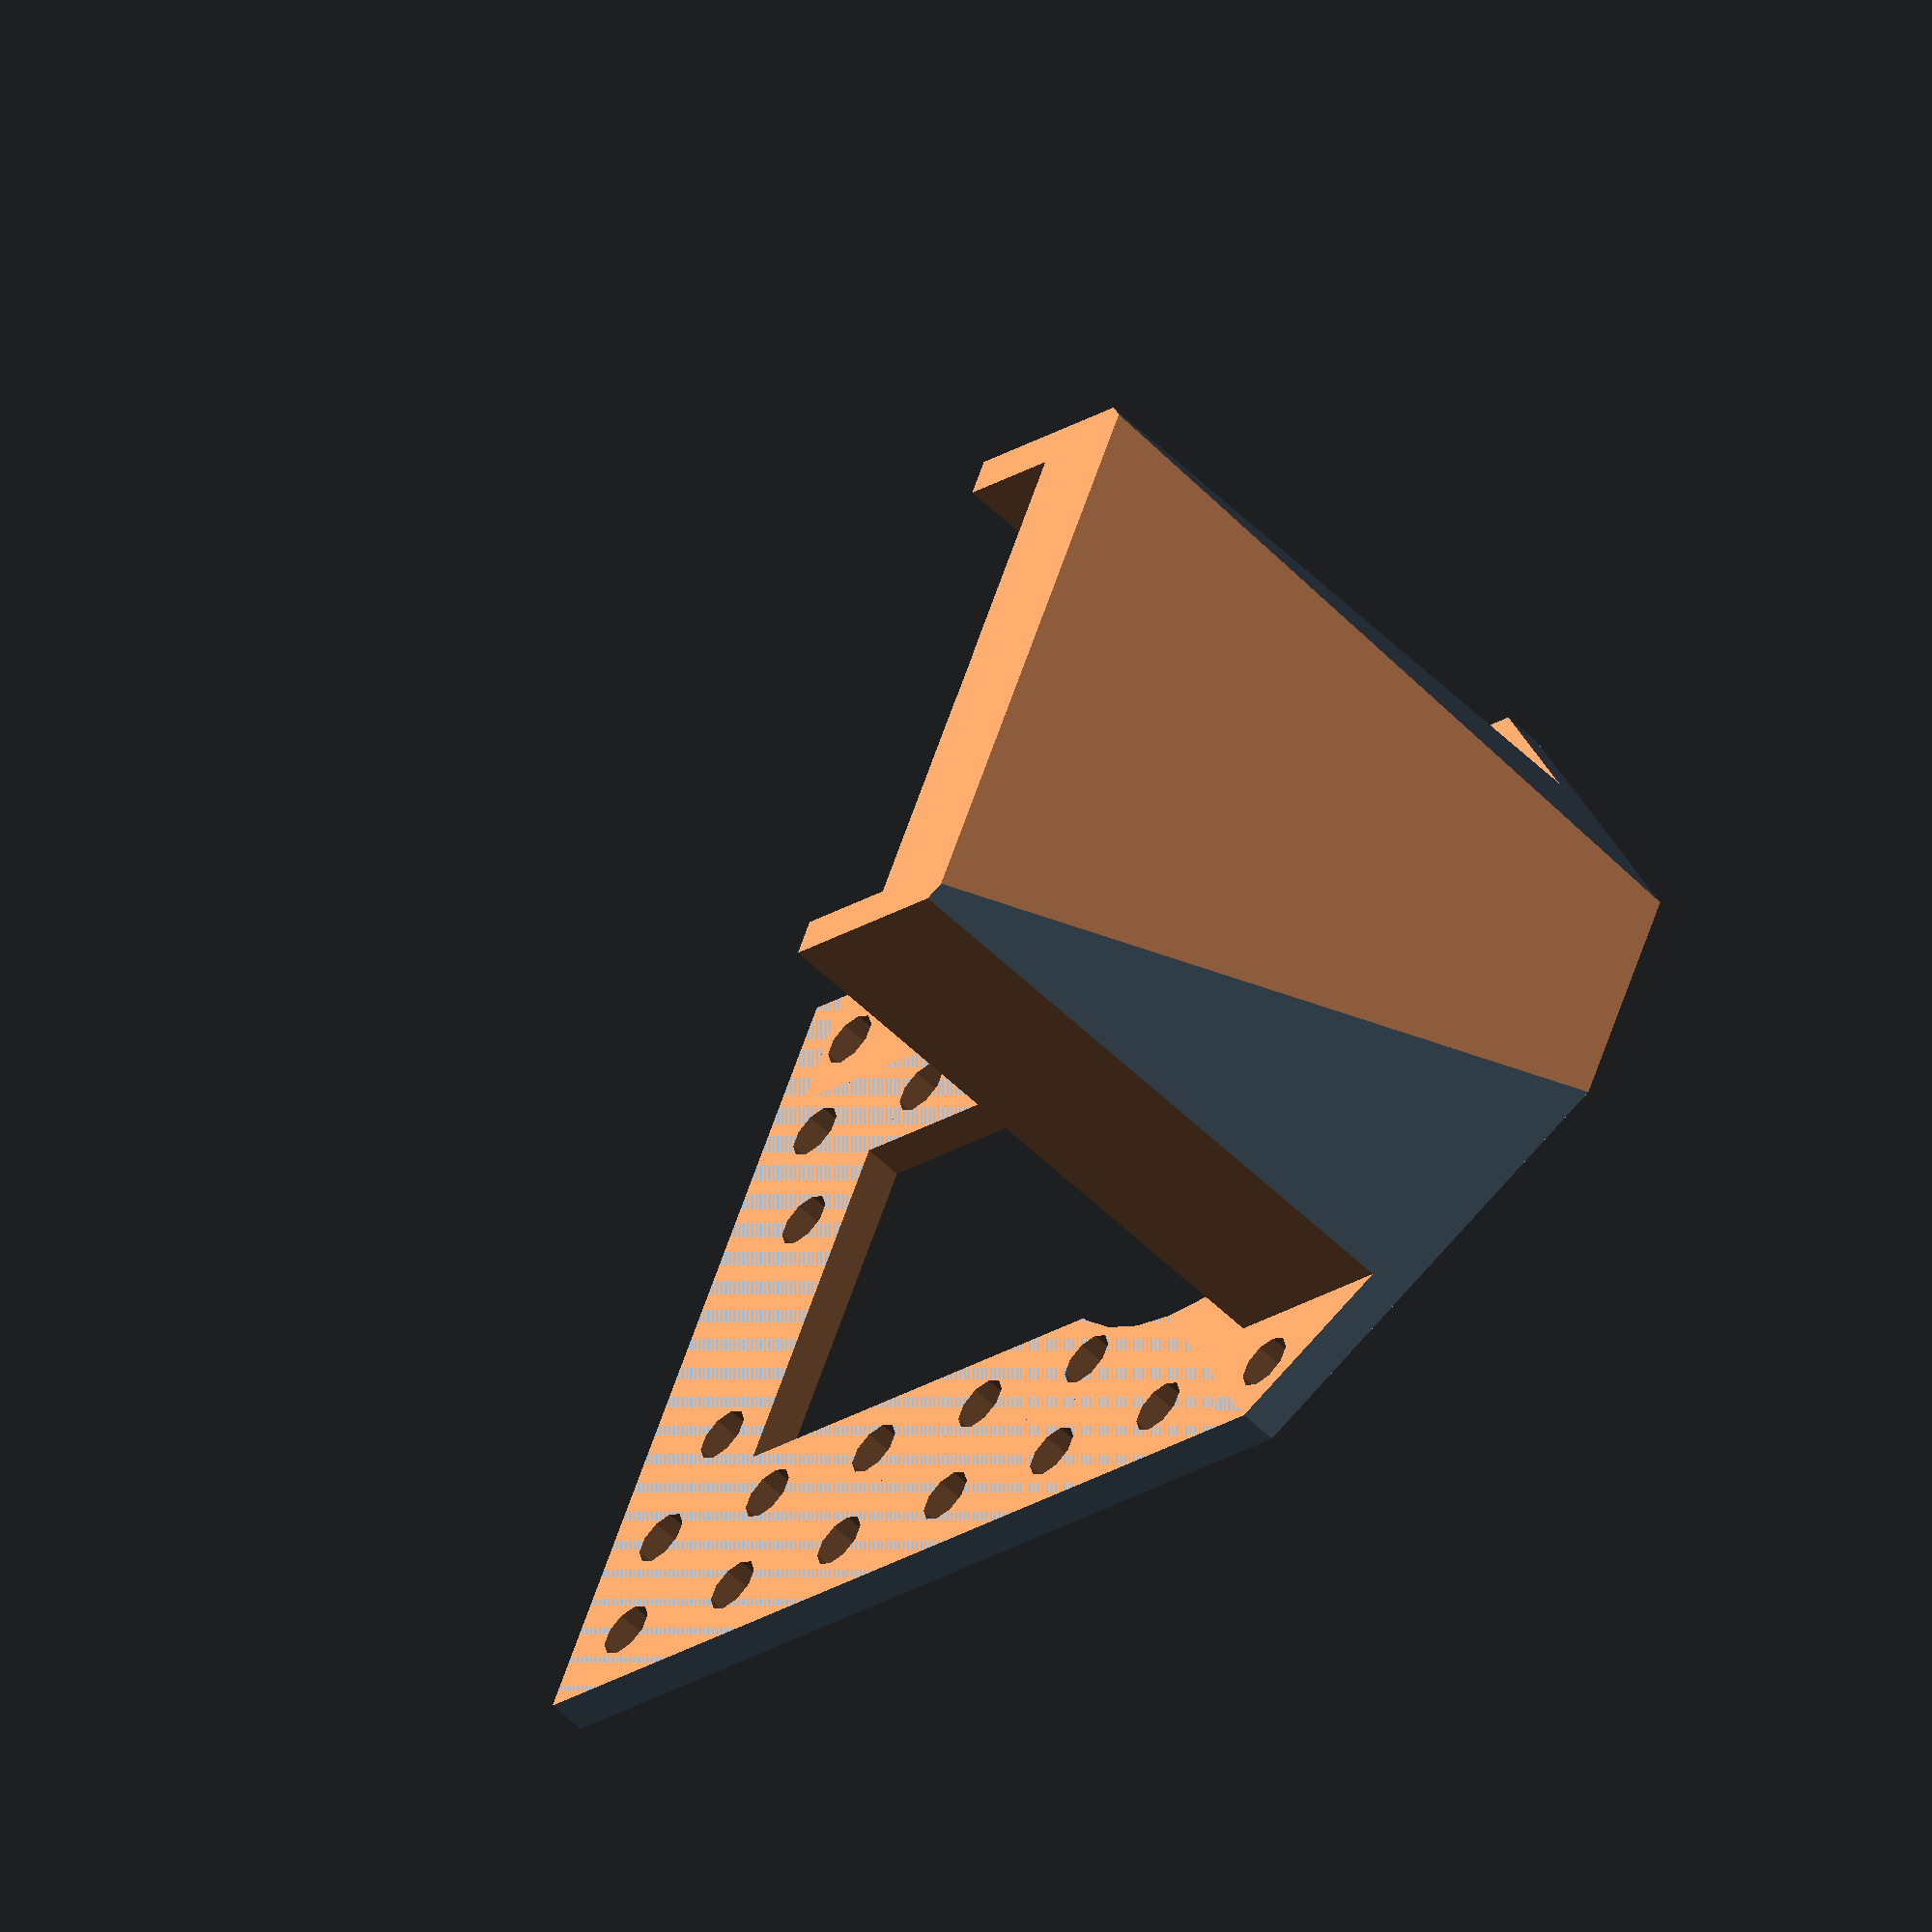
<openscad>

module agujereado(X,Y){
	union(){
		for(j=[0:X])
		{
			translate([0,j*8,0])
			{
				for(i=[0:Y])
				{
					translate([i*6,0,-1])cylinder(r=1.5, h=8, $fn=10);
				}
			}
		}
	}
}

module pieza(){
difference(){
union(){
cube([45.5,52,2]);
translate([45.5/2,0,0])cylinder(r=45.5/2,h=35,$fn=4);
}
rotate([-15,0,0])translate([0,-66,-10])cube([45.5,50,100]);
translate([-1,3,2])cube([47,65,36]);

translate([(45.5-20)/2,-2.5,-1])cube([20,45,40]);
translate([(45.5-20)/2-4,-2.5,2])cube([28,8,40]);


translate([0,-20,2])cube([(45.5-32)/2,70,70]);
translate([45.5-(45.5-32)/2,-20,2])cube([(45.5-32)/2,70,70]);
translate([22.5,46,0])union(){
	translate([7,0,-1])cylinder(r=1.5, h=5, $fn=10);
	translate([-7,0,-1])cylinder(r=1.5, h=5, $fn=10);
}

translate([3.5,0,0])agujereado(6,0);
translate([3.5+6,16,0])agujereado(4,0);
translate([9.5+26.5,16,0])agujereado(4,0);
translate([9.5+32.5,0,0])agujereado(6,0);

translate([45.5/2,10,-1])cylinder(r=12.6,h=40);
//translate([-9.75,30,-1])cylinder(r=12.6,h=40);
//translate([55.25,30,-1])cylinder(r=12.6,h=40);

translate([-50,-50,34])cube(100);

}
}

pieza();




</openscad>
<views>
elev=54.0 azim=293.6 roll=43.8 proj=o view=wireframe
</views>
